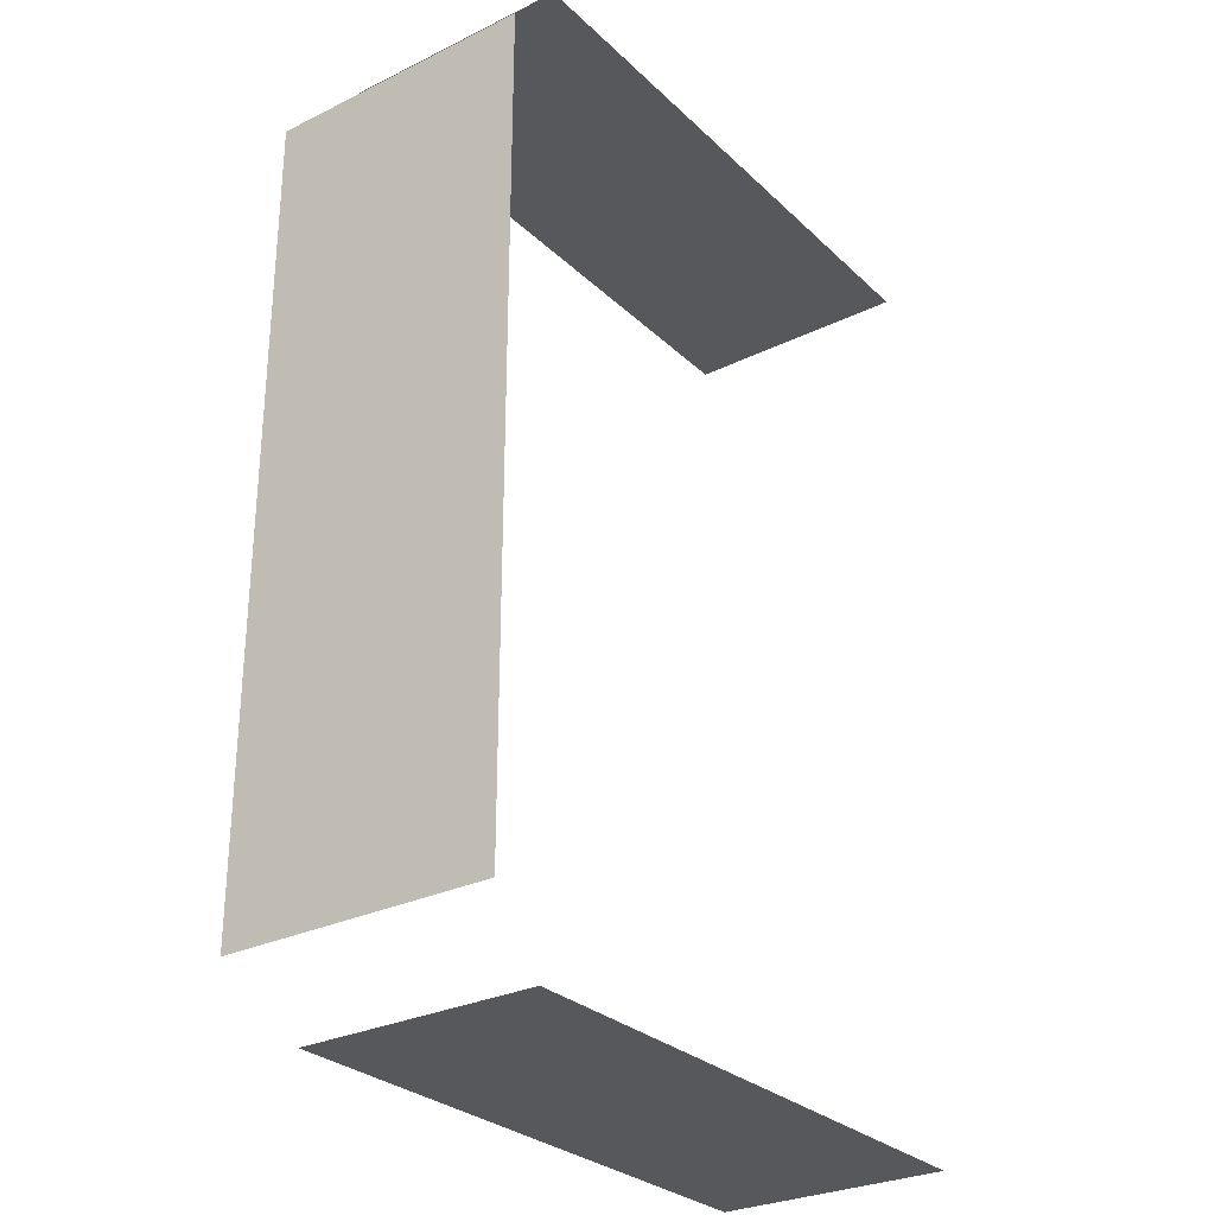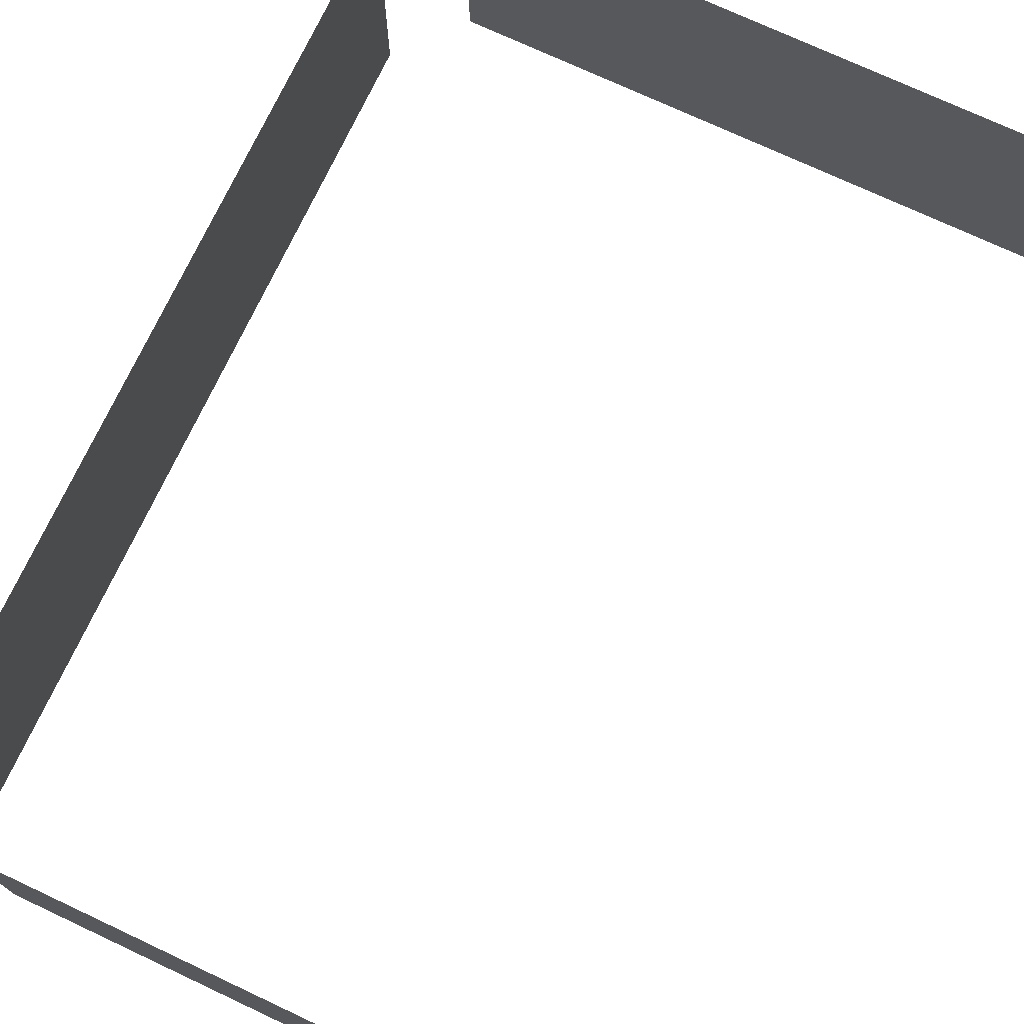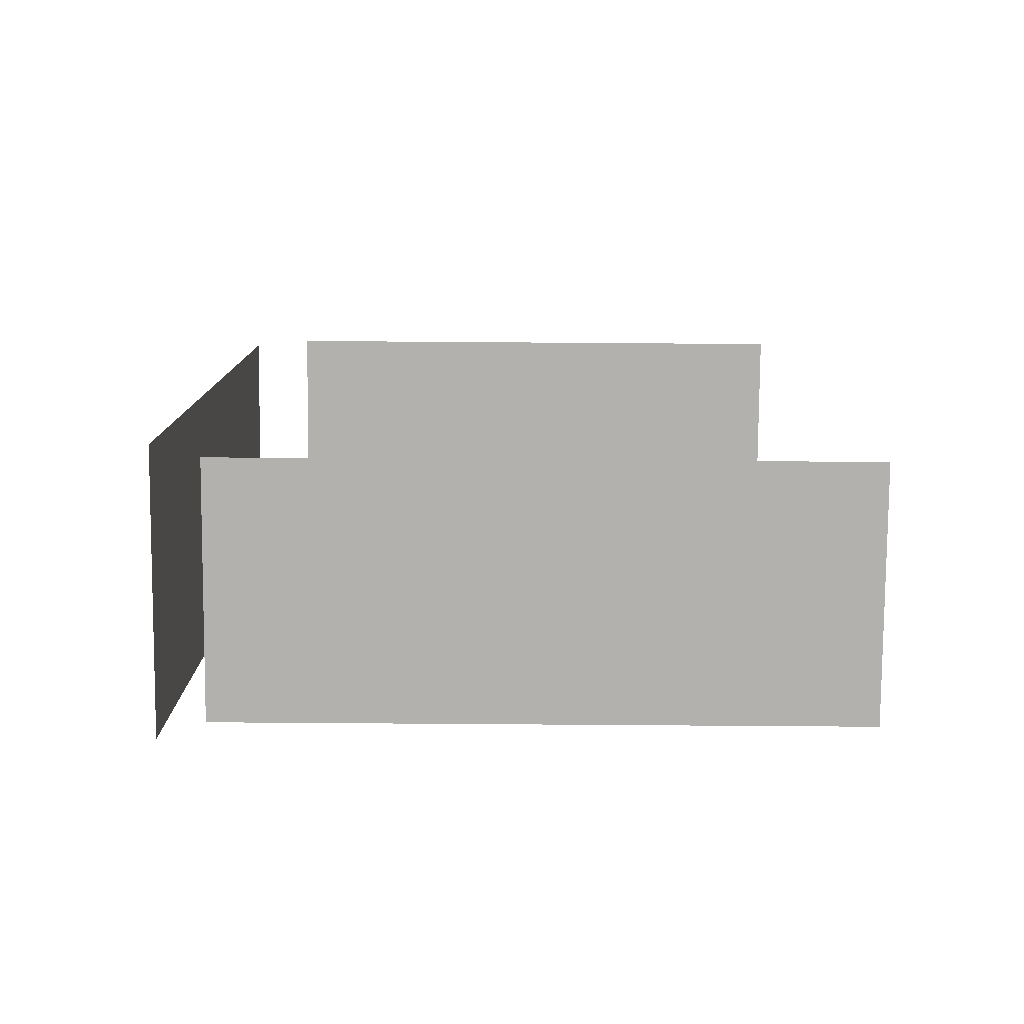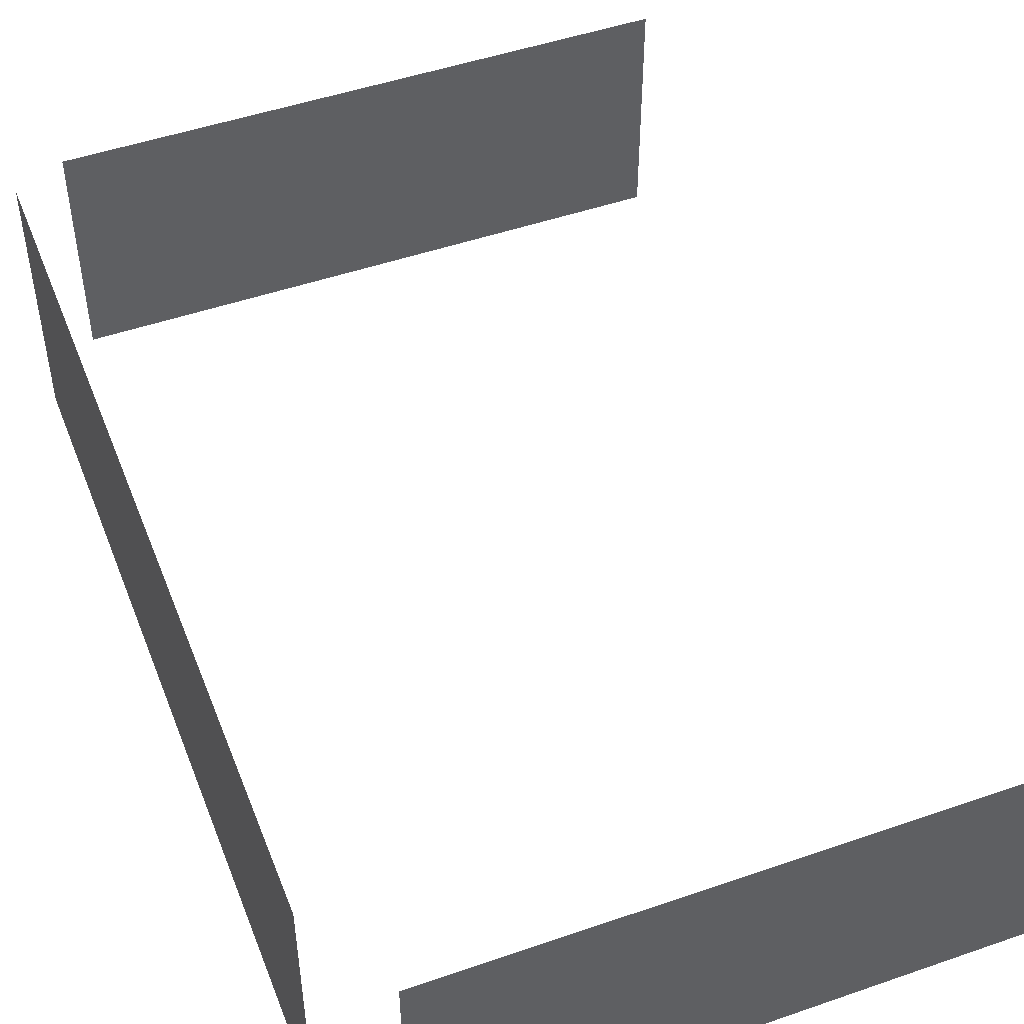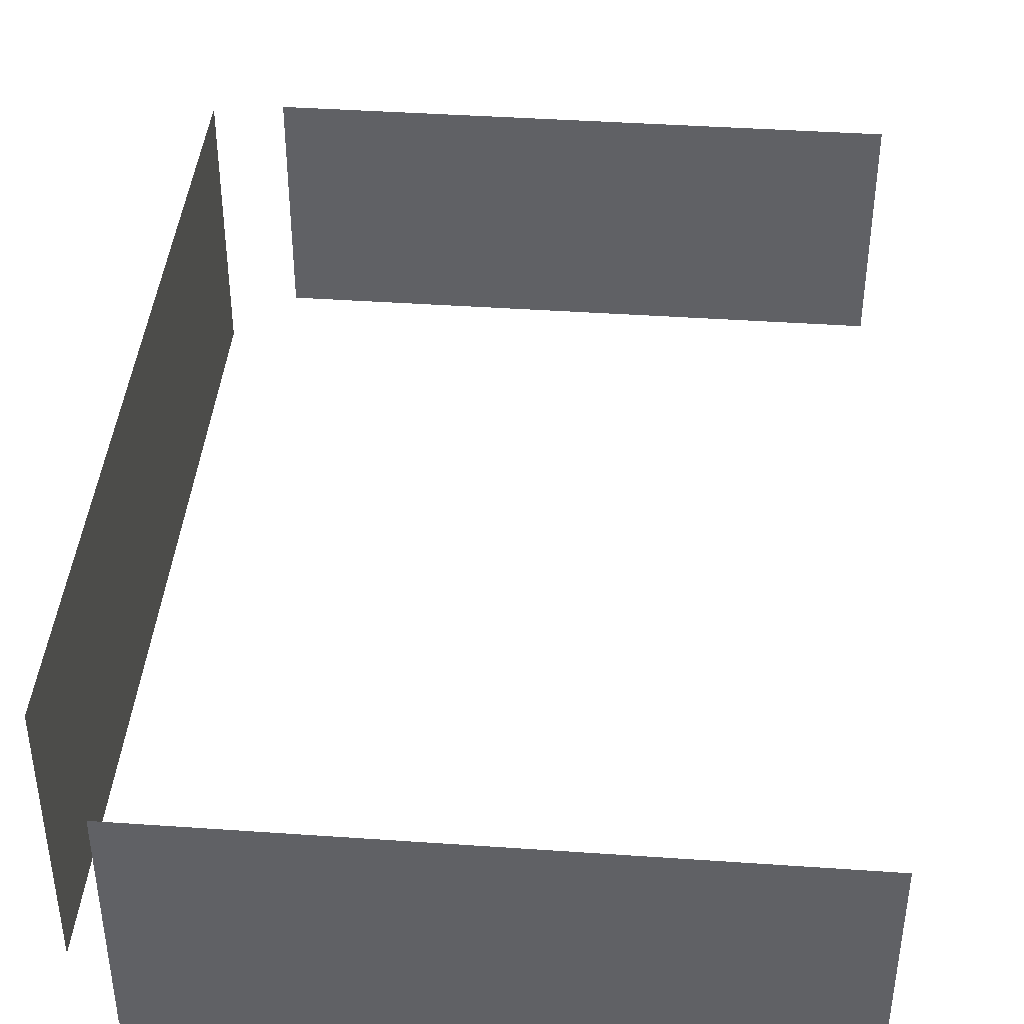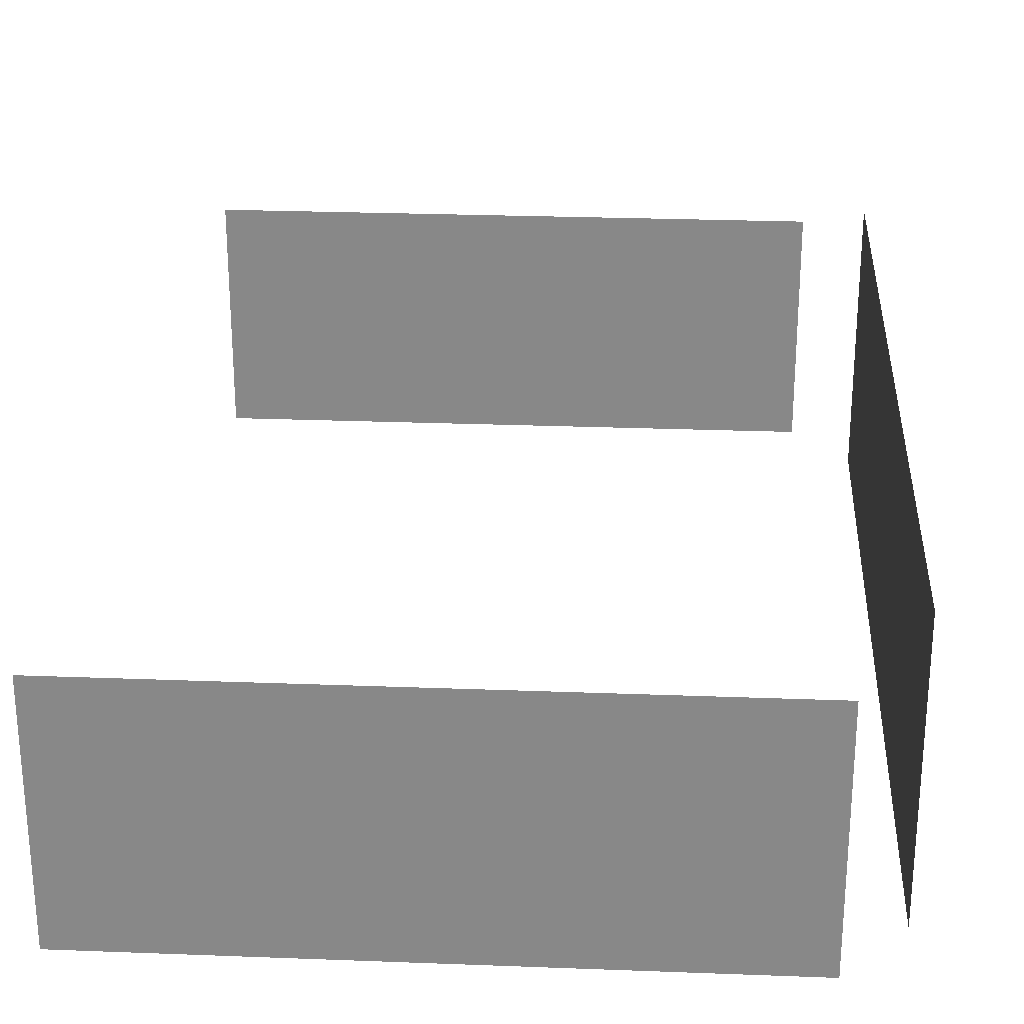
<metadata>
{"format":"obj","ext":"obj","renderer":"f3d","projection":"perspective","resolution":1024,"background":"white","views":[{"elev":-28.7,"azim":-53.8,"up":"+Z"},{"elev":73.7,"azim":25.1,"up":"+Y"},{"elev":-79.3,"azim":-0.4,"up":"+Z"},{"elev":49.0,"azim":-21.0,"up":"+Y"},{"elev":41.4,"azim":4.8,"up":"+Y"},{"elev":26.7,"azim":-176.6,"up":"+Y"}]}
</metadata>
<code>
g C3_screens_geo
v -47.49 3.06 21.69
v -47.49 1.547 21.69
v -51.29 1.547 21.69
v -51.29 3.06 21.69
v -47.49 3.06 15.6
v -47.49 1.547 15.6
v -51.29 1.547 15.6
v -51.29 3.06 15.6
v -51.64 3.291 21.27
v -51.64 1.543 21.27
v -51.64 3.291 16.02
v -51.64 1.543 16.02
g C3_screens_geo_0
f 3 1 4
f 2 1 3
g C3_screens_geo_1
f 7 5 6
f 8 5 7
f 10 11 12
f 9 11 10

</code>
